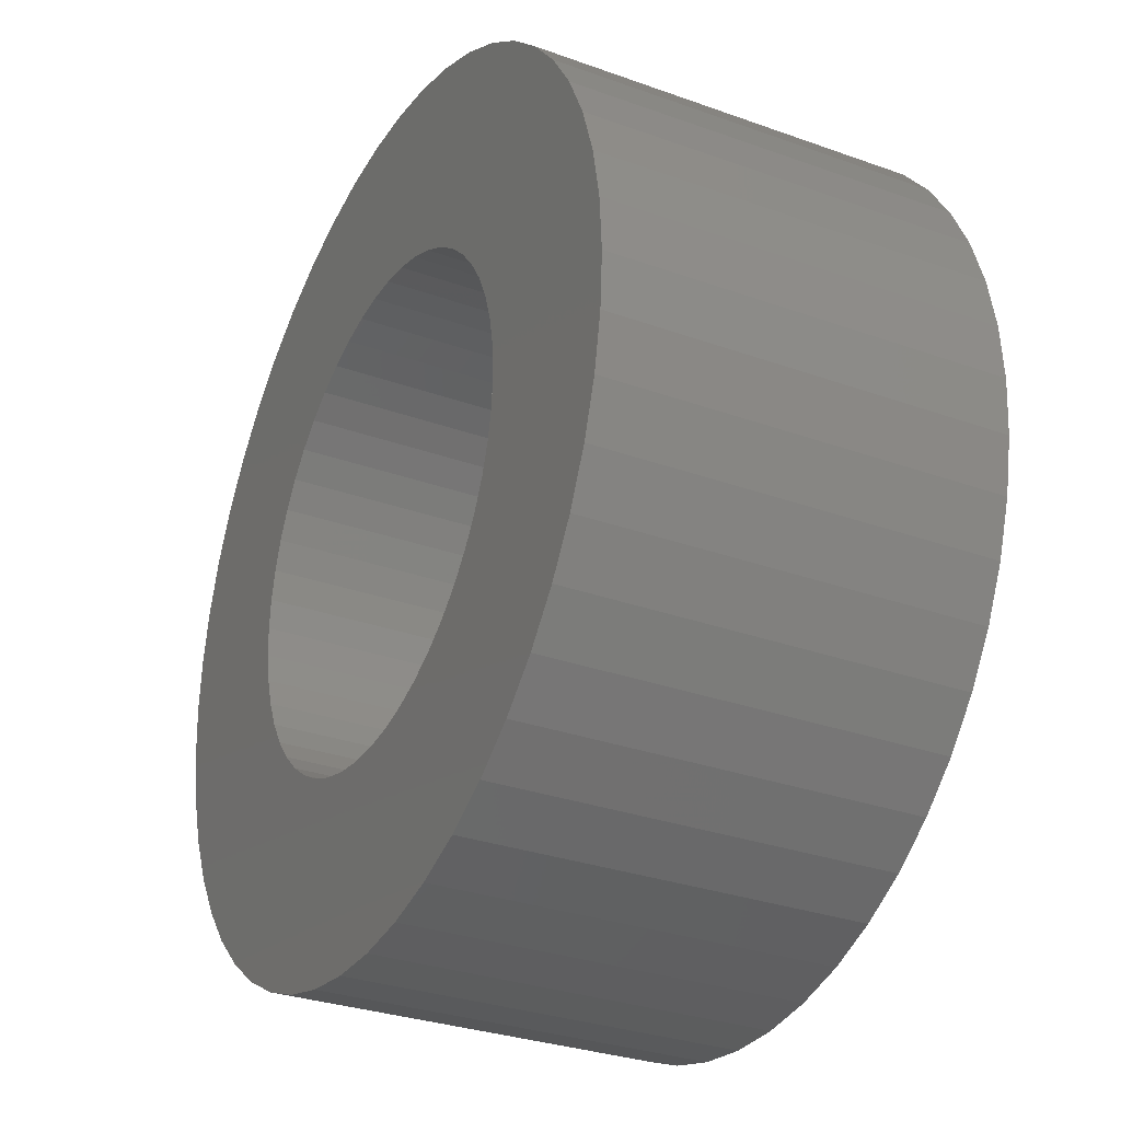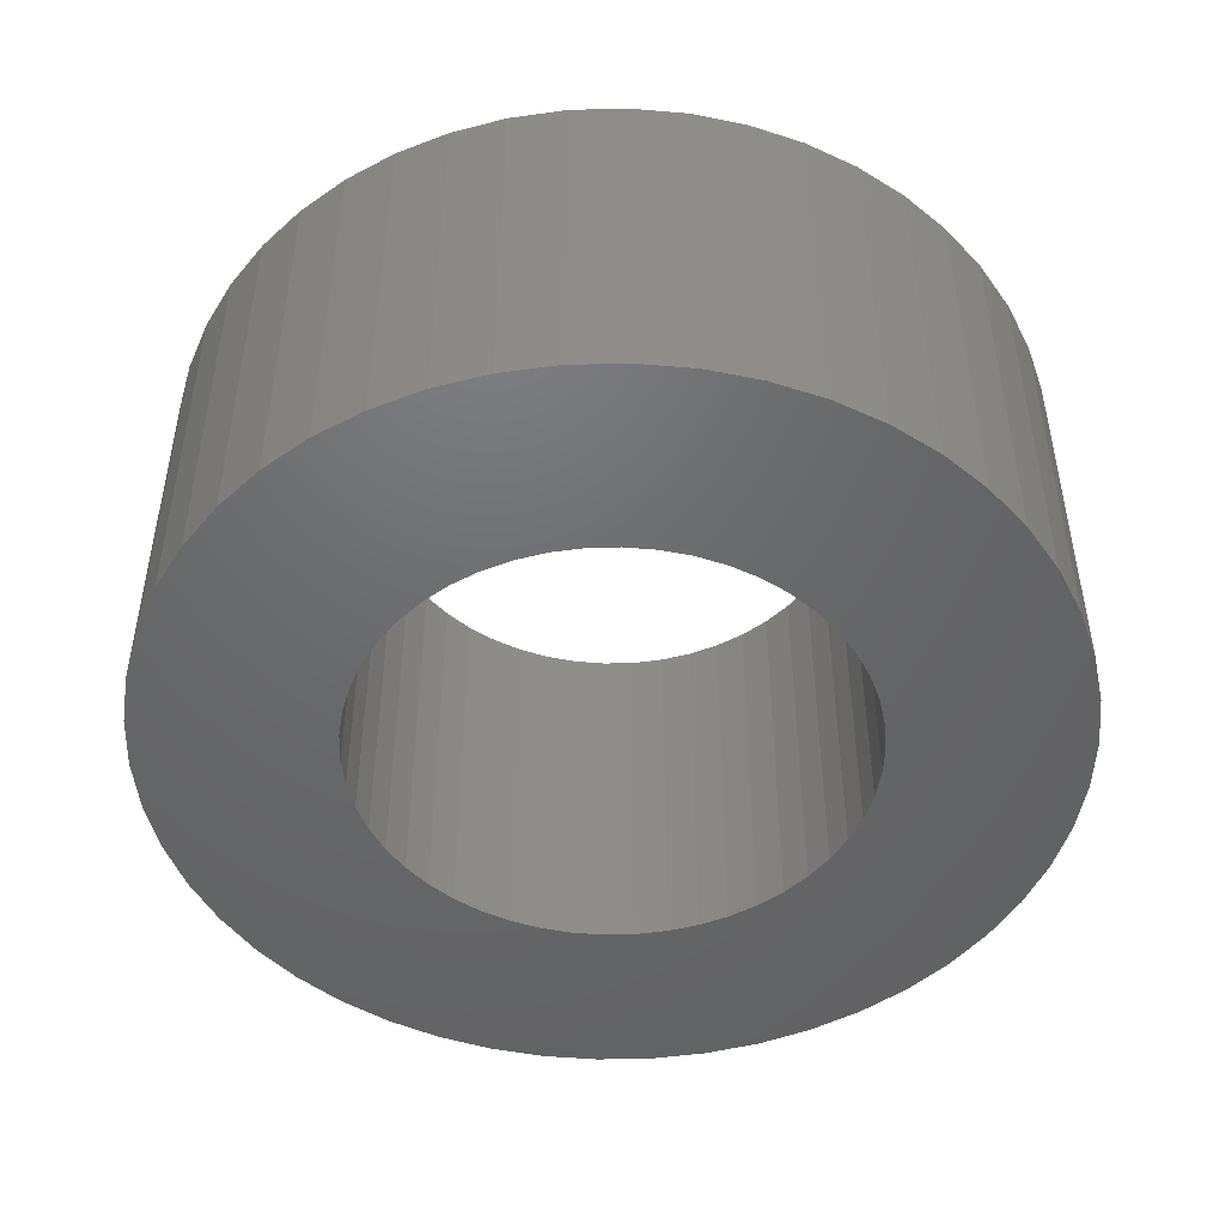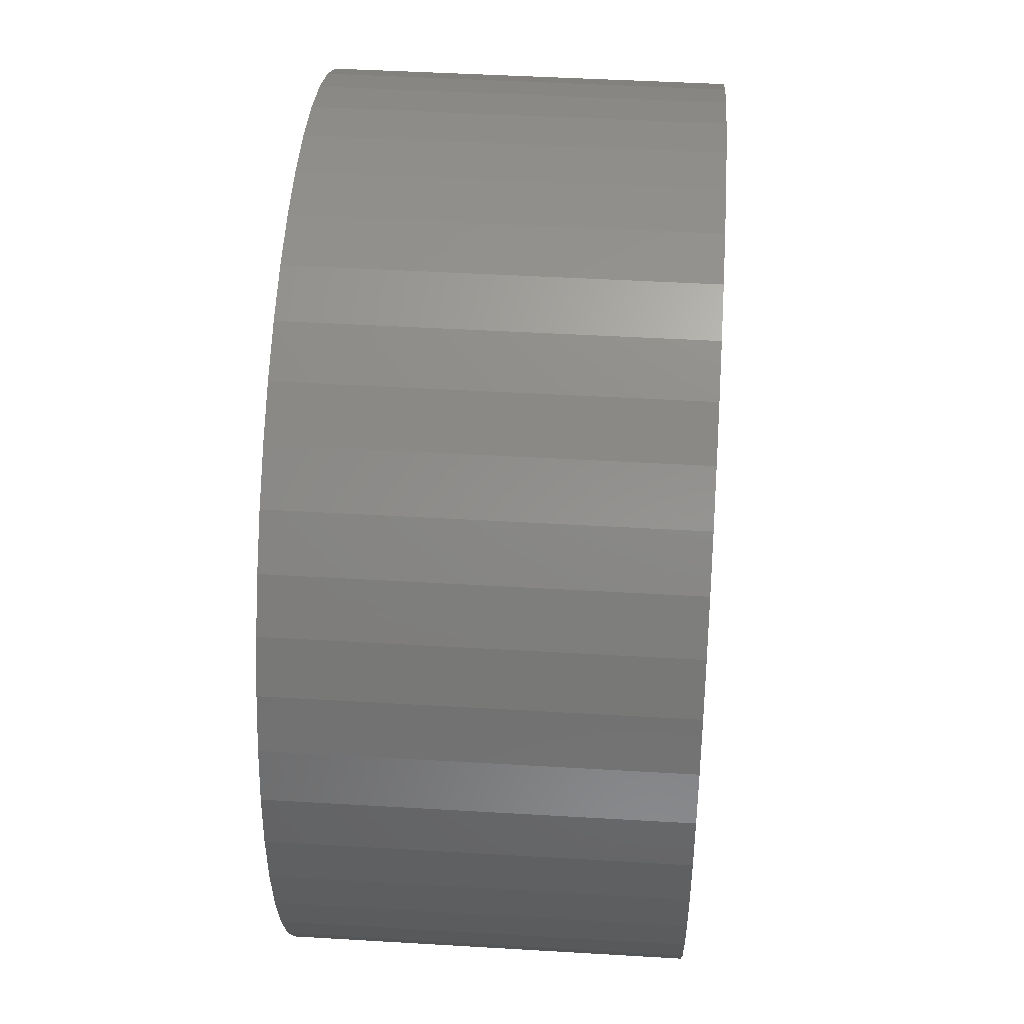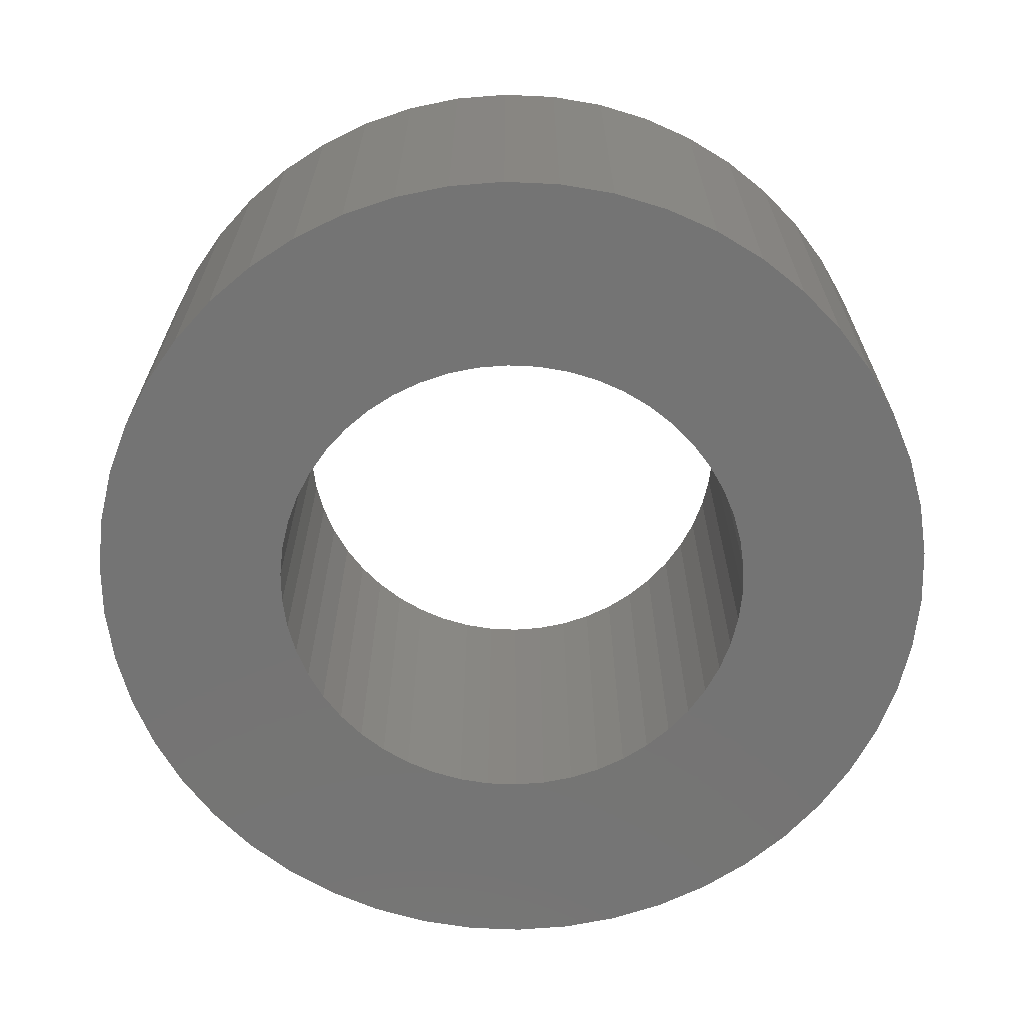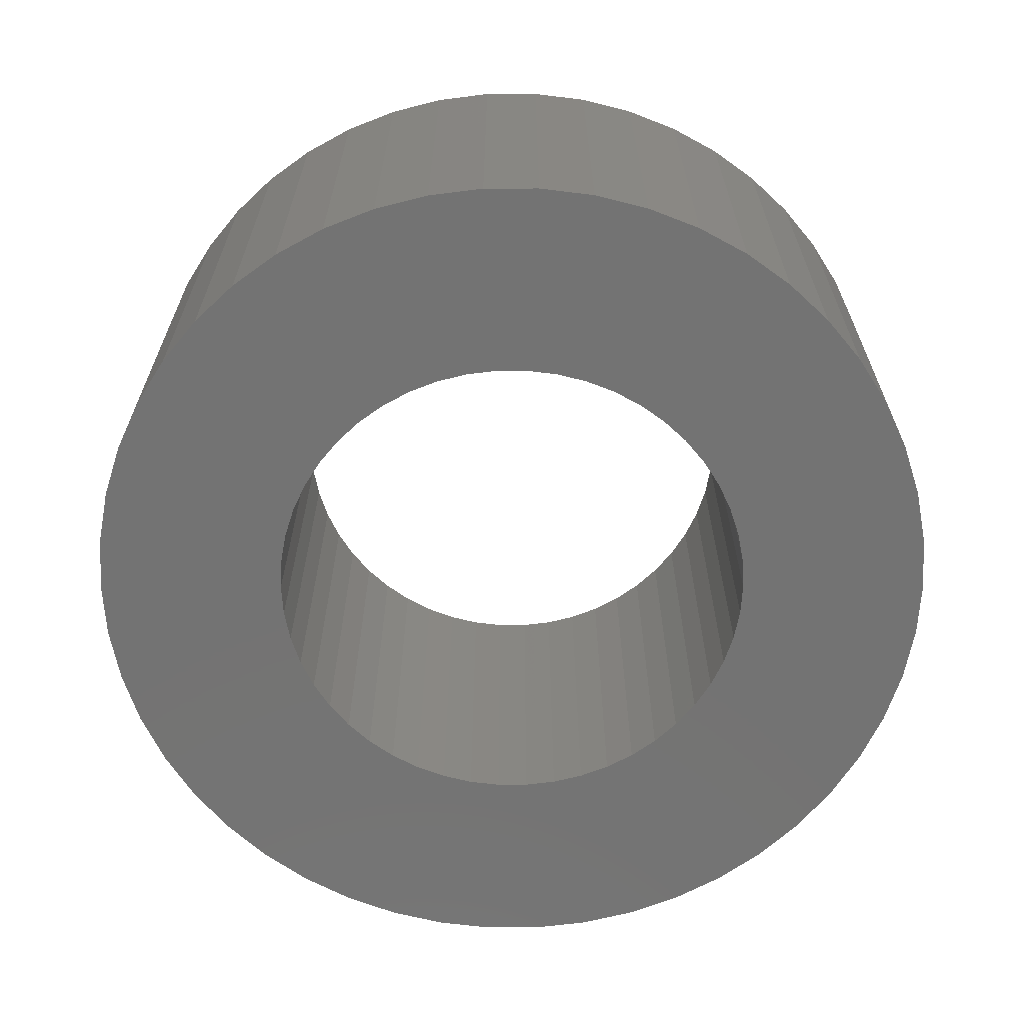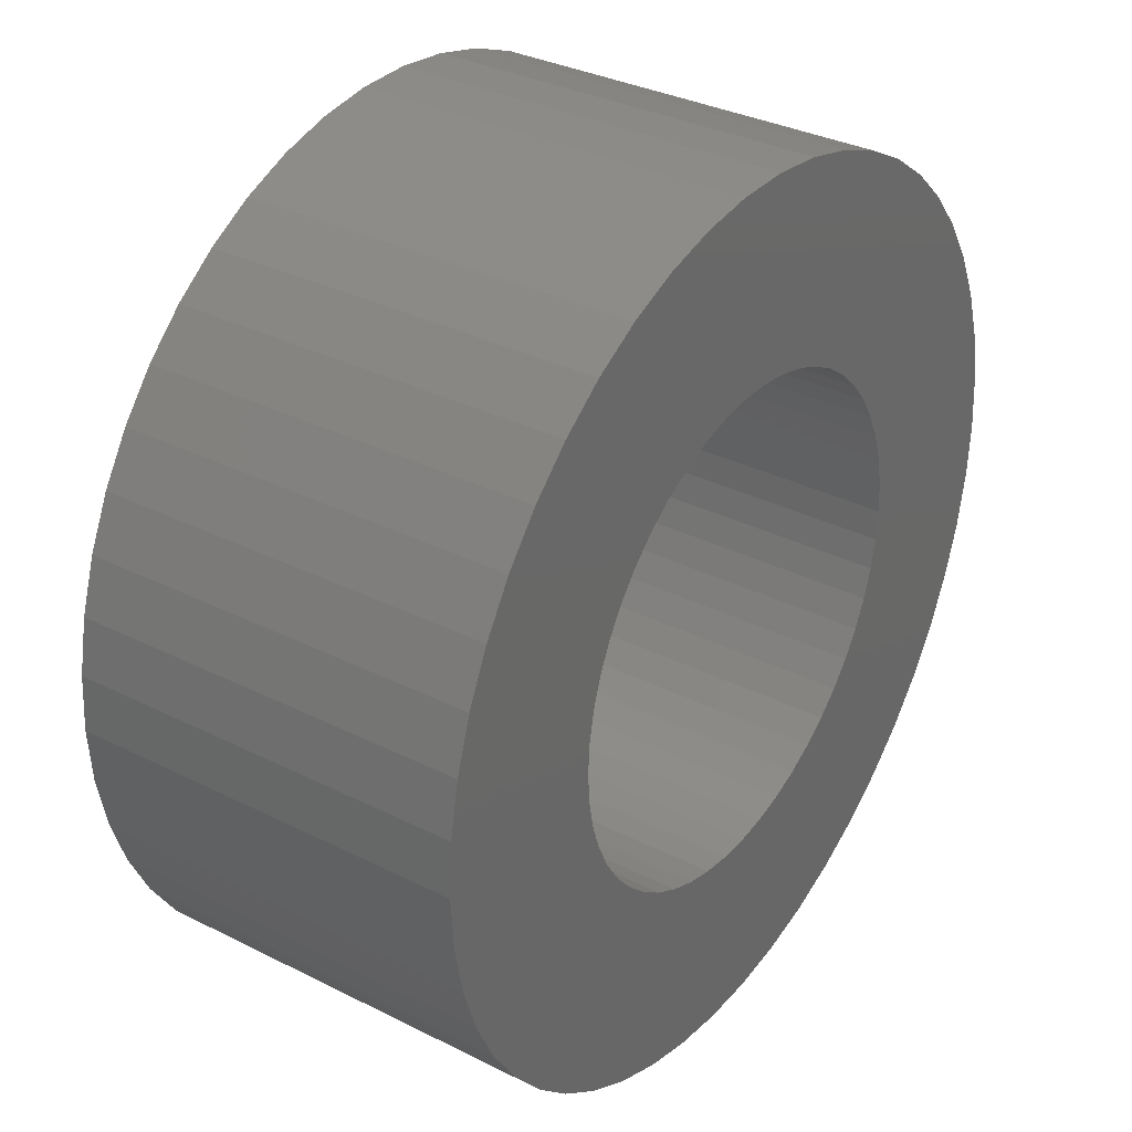
<metadata>
{"format":"stl","ext":"stl","renderer":"f3d","projection":"perspective","resolution":1024,"background":"white","views":[{"elev":-30.5,"azim":62.5,"up":"+Y"},{"elev":-48.0,"azim":-113.5,"up":"+Z"},{"elev":44.2,"azim":94.0,"up":"+Y"},{"elev":-66.5,"azim":55.0,"up":"+Z"},{"elev":-65.4,"azim":93.7,"up":"+Z"},{"elev":33.5,"azim":124.5,"up":"+Y"}]}
</metadata>
<code>
# stl→obj: 200 verts, 400 faces
v 8 0 3.5
v 7.937 1.003 -3.5
v 7.937 1.003 3.5
v 8 0 -3.5
v -8 0 -3.5
v -7.937 1.003 3.5
v -7.937 1.003 -3.5
v -8 0 3.5
v 0.5023 7.984 -3.5
v -0.5023 7.984 3.5
v 0.5023 7.984 3.5
v -0.5023 7.984 -3.5
v -0.5023 -7.984 -3.5
v 0.5023 -7.984 3.5
v -0.5023 -7.984 3.5
v 0.5023 -7.984 -3.5
v 5.832 5.476 -3.5
v 5.099 6.164 3.5
v 5.832 5.476 3.5
v 5.099 6.164 -3.5
v -5.099 6.164 -3.5
v -5.832 5.476 3.5
v -5.099 6.164 3.5
v -5.832 5.476 -3.5
v -2.472 7.608 -3.5
v -3.406 7.239 3.5
v -2.472 7.608 3.5
v -3.406 7.239 -3.5
v 7.01 -3.854 3.5
v 7.438 -2.945 -3.5
v 7.438 -2.945 3.5
v 7.01 -3.854 -3.5
v 7.438 2.945 3.5
v 7.01 3.854 -3.5
v 7.01 3.854 3.5
v 7.438 2.945 -3.5
v 3.406 7.239 -3.5
v 2.472 7.608 3.5
v 3.406 7.239 3.5
v 2.472 7.608 -3.5
v 1.499 7.858 3.5
v 1.499 7.858 -3.5
v 4.287 6.755 -3.5
v 4.287 6.755 3.5
v -7.438 2.945 -3.5
v -7.01 3.854 3.5
v -7.01 3.854 -3.5
v -7.438 2.945 3.5
v -6.472 4.702 -3.5
v -6.472 4.702 3.5
v 4.5 0 3.5
v 4.465 0.564 3.5
v 7.749 1.99 3.5
v 7.937 -1.003 3.5
v 4.359 1.119 3.5
v 4.465 -0.564 3.5
v 4.184 1.657 3.5
v 7.749 -1.99 3.5
v 3.943 2.168 3.5
v 6.472 4.702 3.5
v 4.359 -1.119 3.5
v 3.641 2.645 3.5
v 3.28 3.08 3.5
v 4.184 -1.657 3.5
v 2.868 3.467 3.5
v 2.411 3.799 3.5
v 1.916 4.072 3.5
v 1.391 4.28 3.5
v 0.8432 4.42 3.5
v 0.2826 4.491 3.5
v -0.2826 4.491 3.5
v -0.8432 4.42 3.5
v -1.499 7.858 3.5
v -1.391 4.28 3.5
v -1.916 4.072 3.5
v -2.411 3.799 3.5
v -4.287 6.755 3.5
v -2.868 3.467 3.5
v -3.28 3.08 3.5
v -3.641 2.645 3.5
v -3.943 2.168 3.5
v -4.184 1.657 3.5
v 3.943 -2.168 3.5
v 6.472 -4.702 3.5
v 3.641 -2.645 3.5
v 5.832 -5.476 3.5
v 3.28 -3.08 3.5
v 5.099 -6.164 3.5
v 2.868 -3.467 3.5
v 4.287 -6.755 3.5
v 2.411 -3.799 3.5
v 3.406 -7.239 3.5
v 1.916 -4.072 3.5
v 2.472 -7.608 3.5
v 1.391 -4.28 3.5
v 1.499 -7.858 3.5
v 0.8432 -4.42 3.5
v 0.2826 -4.491 3.5
v -0.2826 -4.491 3.5
v -0.8432 -4.42 3.5
v -1.499 -7.858 3.5
v -1.391 -4.28 3.5
v -2.472 -7.608 3.5
v -1.916 -4.072 3.5
v -3.406 -7.239 3.5
v -2.411 -3.799 3.5
v -4.287 -6.755 3.5
v -2.868 -3.467 3.5
v -5.099 -6.164 3.5
v -3.28 -3.08 3.5
v -5.832 -5.476 3.5
v -3.641 -2.645 3.5
v -6.472 -4.702 3.5
v -3.943 -2.168 3.5
v -7.01 -3.854 3.5
v -4.184 -1.657 3.5
v -7.438 -2.945 3.5
v -4.359 -1.119 3.5
v -7.749 -1.99 3.5
v -4.465 -0.564 3.5
v -7.937 -1.003 3.5
v -4.5 0 3.5
v -4.359 1.119 3.5
v -7.749 1.99 3.5
v -4.465 0.564 3.5
v -1.499 7.858 -3.5
v 4.5 0 -3.5
v 7.937 -1.003 -3.5
v 4.465 -0.564 -3.5
v 7.749 -1.99 -3.5
v 4.359 -1.119 -3.5
v 4.465 0.564 -3.5
v 4.184 -1.657 -3.5
v 7.749 1.99 -3.5
v 3.943 -2.168 -3.5
v 6.472 -4.702 -3.5
v 4.359 1.119 -3.5
v 3.641 -2.645 -3.5
v 5.832 -5.476 -3.5
v 3.28 -3.08 -3.5
v 5.099 -6.164 -3.5
v 4.184 1.657 -3.5
v 2.868 -3.467 -3.5
v 4.287 -6.755 -3.5
v 2.411 -3.799 -3.5
v 3.406 -7.239 -3.5
v 1.916 -4.072 -3.5
v 2.472 -7.608 -3.5
v 1.391 -4.28 -3.5
v 1.499 -7.858 -3.5
v 0.8432 -4.42 -3.5
v 0.2826 -4.491 -3.5
v -0.2826 -4.491 -3.5
v -0.8432 -4.42 -3.5
v -1.499 -7.858 -3.5
v -1.391 -4.28 -3.5
v -2.472 -7.608 -3.5
v -1.916 -4.072 -3.5
v -3.406 -7.239 -3.5
v -2.411 -3.799 -3.5
v -4.287 -6.755 -3.5
v -2.868 -3.467 -3.5
v -5.099 -6.164 -3.5
v -3.28 -3.08 -3.5
v -5.832 -5.476 -3.5
v -3.641 -2.645 -3.5
v -6.472 -4.702 -3.5
v -3.943 -2.168 -3.5
v -7.01 -3.854 -3.5
v -4.184 -1.657 -3.5
v 3.943 2.168 -3.5
v 6.472 4.702 -3.5
v 3.641 2.645 -3.5
v 3.28 3.08 -3.5
v 2.868 3.467 -3.5
v 2.411 3.799 -3.5
v 1.916 4.072 -3.5
v 1.391 4.28 -3.5
v 0.8432 4.42 -3.5
v 0.2826 4.491 -3.5
v -0.2826 4.491 -3.5
v -0.8432 4.42 -3.5
v -1.391 4.28 -3.5
v -1.916 4.072 -3.5
v -2.411 3.799 -3.5
v -4.287 6.755 -3.5
v -2.868 3.467 -3.5
v -3.28 3.08 -3.5
v -3.641 2.645 -3.5
v -3.943 2.168 -3.5
v -4.184 1.657 -3.5
v -4.359 1.119 -3.5
v -7.749 1.99 -3.5
v -4.465 0.564 -3.5
v -4.5 0 -3.5
v -7.438 -2.945 -3.5
v -4.359 -1.119 -3.5
v -7.749 -1.99 -3.5
v -4.465 -0.564 -3.5
v -7.937 -1.003 -3.5
f 1 2 3
f 2 1 4
f 5 6 7
f 6 5 8
f 9 10 11
f 10 9 12
f 13 14 15
f 14 13 16
f 17 18 19
f 18 17 20
f 21 22 23
f 22 21 24
f 25 26 27
f 26 25 28
f 29 30 31
f 30 29 32
f 33 34 35
f 34 33 36
f 37 38 39
f 38 37 40
f 40 41 38
f 41 40 42
f 43 39 44
f 39 43 37
f 45 46 47
f 46 45 48
f 49 22 24
f 22 49 50
f 51 1 3
f 52 3 53
f 1 51 54
f 55 53 33
f 56 54 51
f 57 33 35
f 54 56 58
f 59 35 60
f 61 58 56
f 62 60 19
f 58 61 31
f 63 19 18
f 64 31 61
f 31 64 29
f 3 52 51
f 53 55 52
f 65 18 44
f 33 57 55
f 35 59 57
f 60 62 59
f 66 44 39
f 19 63 62
f 18 65 63
f 67 39 38
f 44 66 65
f 39 67 66
f 68 38 41
f 38 68 67
f 41 69 68
f 11 69 41
f 11 70 69
f 11 71 70
f 10 71 11
f 10 72 71
f 73 72 10
f 72 73 74
f 27 74 73
f 74 27 75
f 26 75 27
f 75 26 76
f 77 76 26
f 76 77 78
f 23 78 77
f 78 23 79
f 22 79 23
f 79 22 80
f 50 80 22
f 80 50 81
f 46 81 50
f 81 46 82
f 83 29 64
f 29 83 84
f 85 84 83
f 84 85 86
f 87 86 85
f 86 87 88
f 89 88 87
f 88 89 90
f 91 90 89
f 90 91 92
f 93 92 91
f 92 93 94
f 95 94 93
f 94 95 96
f 97 96 95
f 97 14 96
f 98 14 97
f 99 14 98
f 99 15 14
f 100 15 99
f 101 100 102
f 100 101 15
f 103 102 104
f 105 104 106
f 102 103 101
f 107 106 108
f 109 108 110
f 104 105 103
f 111 110 112
f 113 112 114
f 115 114 116
f 106 107 105
f 117 116 118
f 119 118 120
f 121 120 122
f 48 82 46
f 108 109 107
f 82 48 123
f 110 111 109
f 124 123 48
f 112 113 111
f 123 124 125
f 114 115 113
f 6 125 124
f 116 117 115
f 125 6 122
f 118 119 117
f 8 122 6
f 120 121 119
f 122 8 121
f 126 27 73
f 27 126 25
f 127 4 128
f 129 128 130
f 4 127 2
f 131 130 30
f 132 2 127
f 133 30 32
f 2 132 134
f 135 32 136
f 137 134 132
f 138 136 139
f 134 137 36
f 140 139 141
f 142 36 137
f 36 142 34
f 128 129 127
f 130 131 129
f 143 141 144
f 30 133 131
f 32 135 133
f 136 138 135
f 145 144 146
f 139 140 138
f 141 143 140
f 147 146 148
f 144 145 143
f 146 147 145
f 149 148 150
f 148 149 147
f 150 151 149
f 16 151 150
f 16 152 151
f 16 153 152
f 13 153 16
f 13 154 153
f 155 154 13
f 154 155 156
f 157 156 155
f 156 157 158
f 159 158 157
f 158 159 160
f 161 160 159
f 160 161 162
f 163 162 161
f 162 163 164
f 165 164 163
f 164 165 166
f 167 166 165
f 166 167 168
f 169 168 167
f 168 169 170
f 171 34 142
f 34 171 172
f 173 172 171
f 172 173 17
f 174 17 173
f 17 174 20
f 175 20 174
f 20 175 43
f 176 43 175
f 43 176 37
f 177 37 176
f 37 177 40
f 178 40 177
f 40 178 42
f 179 42 178
f 179 9 42
f 180 9 179
f 181 9 180
f 181 12 9
f 182 12 181
f 126 182 183
f 182 126 12
f 25 183 184
f 28 184 185
f 183 25 126
f 186 185 187
f 21 187 188
f 184 28 25
f 24 188 189
f 49 189 190
f 47 190 191
f 185 186 28
f 45 191 192
f 193 192 194
f 7 194 195
f 196 170 169
f 187 21 186
f 170 196 197
f 188 24 21
f 198 197 196
f 189 49 24
f 197 198 199
f 190 47 49
f 200 199 198
f 191 45 47
f 199 200 195
f 192 193 45
f 5 195 200
f 194 7 193
f 195 5 7
f 16 96 14
f 96 16 150
f 53 36 33
f 36 53 134
f 3 134 53
f 134 3 2
f 60 17 19
f 17 60 172
f 35 172 60
f 172 35 34
f 42 11 41
f 11 42 9
f 20 44 18
f 44 20 43
f 47 50 49
f 50 47 46
f 193 48 45
f 48 193 124
f 7 124 193
f 124 7 6
f 28 77 26
f 77 28 186
f 186 23 77
f 23 186 21
f 12 73 10
f 73 12 126
f 54 4 1
f 4 54 128
f 86 136 84
f 136 86 139
f 165 109 111
f 109 165 163
f 169 117 196
f 117 169 115
f 165 113 167
f 113 165 111
f 146 90 92
f 90 146 144
f 31 130 58
f 130 31 30
f 84 32 29
f 32 84 136
f 198 121 200
f 121 198 119
f 200 8 5
f 8 200 121
f 196 119 198
f 119 196 117
f 141 86 88
f 86 141 139
f 148 92 94
f 92 148 146
f 150 94 96
f 94 150 148
f 58 128 54
f 128 58 130
f 155 15 101
f 15 155 13
f 157 101 103
f 101 157 155
f 159 103 105
f 103 159 157
f 161 105 107
f 105 161 159
f 167 115 169
f 115 167 113
f 144 88 90
f 88 144 141
f 163 107 109
f 107 163 161
f 127 52 132
f 52 127 51
f 122 194 125
f 194 122 195
f 181 70 71
f 70 181 180
f 152 99 98
f 99 152 153
f 175 63 65
f 63 175 174
f 188 78 79
f 78 188 187
f 184 74 75
f 74 184 183
f 133 61 131
f 61 133 64
f 142 59 171
f 59 142 57
f 132 55 137
f 55 132 52
f 178 67 68
f 67 178 177
f 179 68 69
f 68 179 178
f 176 65 66
f 65 176 175
f 82 190 81
f 190 82 191
f 123 191 82
f 191 123 192
f 185 75 76
f 75 185 184
f 183 72 74
f 72 183 182
f 147 95 93
f 95 147 149
f 137 57 142
f 57 137 55
f 173 63 174
f 63 173 62
f 171 62 173
f 62 171 59
f 180 69 70
f 69 180 179
f 177 66 67
f 66 177 176
f 81 189 80
f 189 81 190
f 80 188 79
f 188 80 189
f 125 192 123
f 192 125 194
f 187 76 78
f 76 187 185
f 182 71 72
f 71 182 181
f 138 83 135
f 83 138 85
f 131 56 129
f 56 131 61
f 114 170 116
f 170 114 168
f 112 168 114
f 168 112 166
f 143 91 89
f 91 143 145
f 135 64 133
f 64 135 83
f 129 51 127
f 51 129 56
f 154 102 100
f 102 154 156
f 110 166 112
f 166 110 164
f 116 197 118
f 197 116 170
f 140 85 138
f 85 140 87
f 145 93 91
f 93 145 147
f 153 100 99
f 100 153 154
f 118 199 120
f 199 118 197
f 120 195 122
f 195 120 199
f 140 89 87
f 89 140 143
f 149 97 95
f 97 149 151
f 151 98 97
f 98 151 152
f 162 110 108
f 110 162 164
f 160 108 106
f 108 160 162
f 156 104 102
f 104 156 158
f 158 106 104
f 106 158 160

</code>
